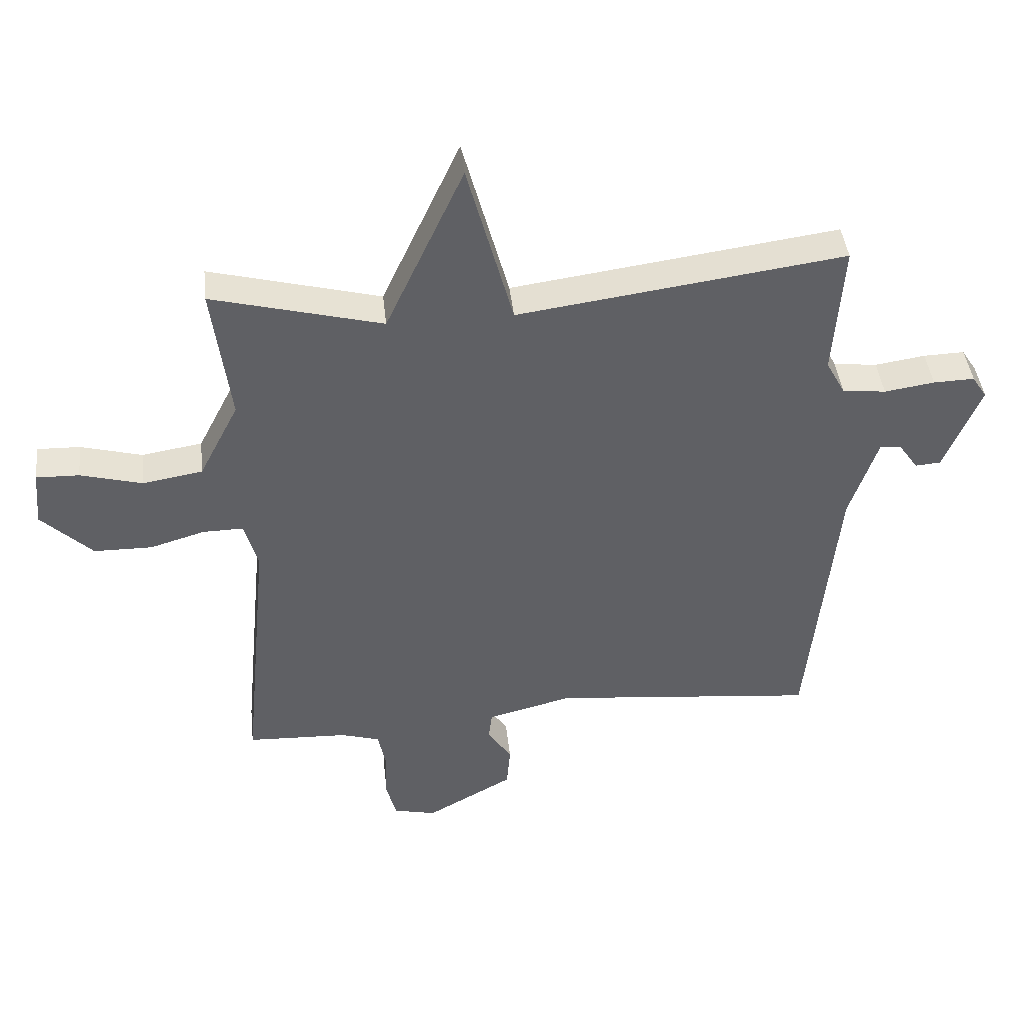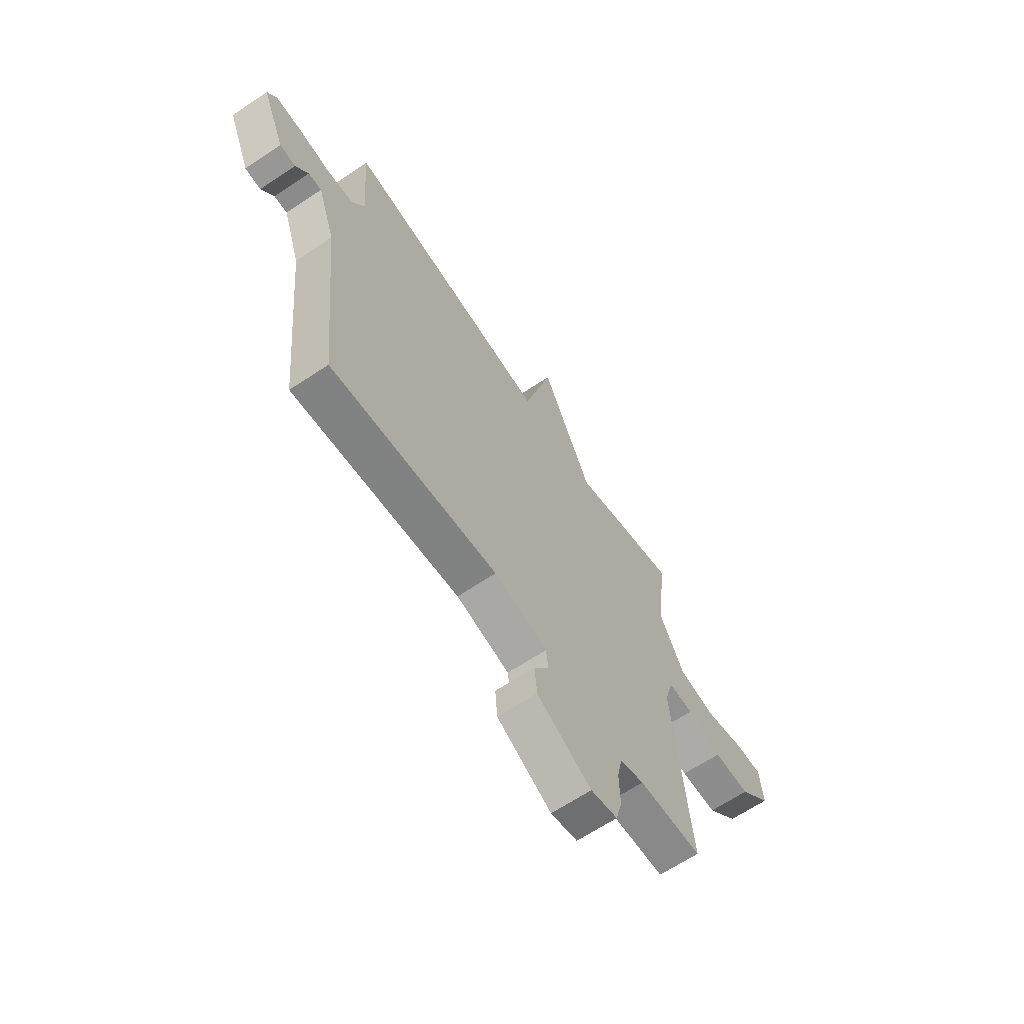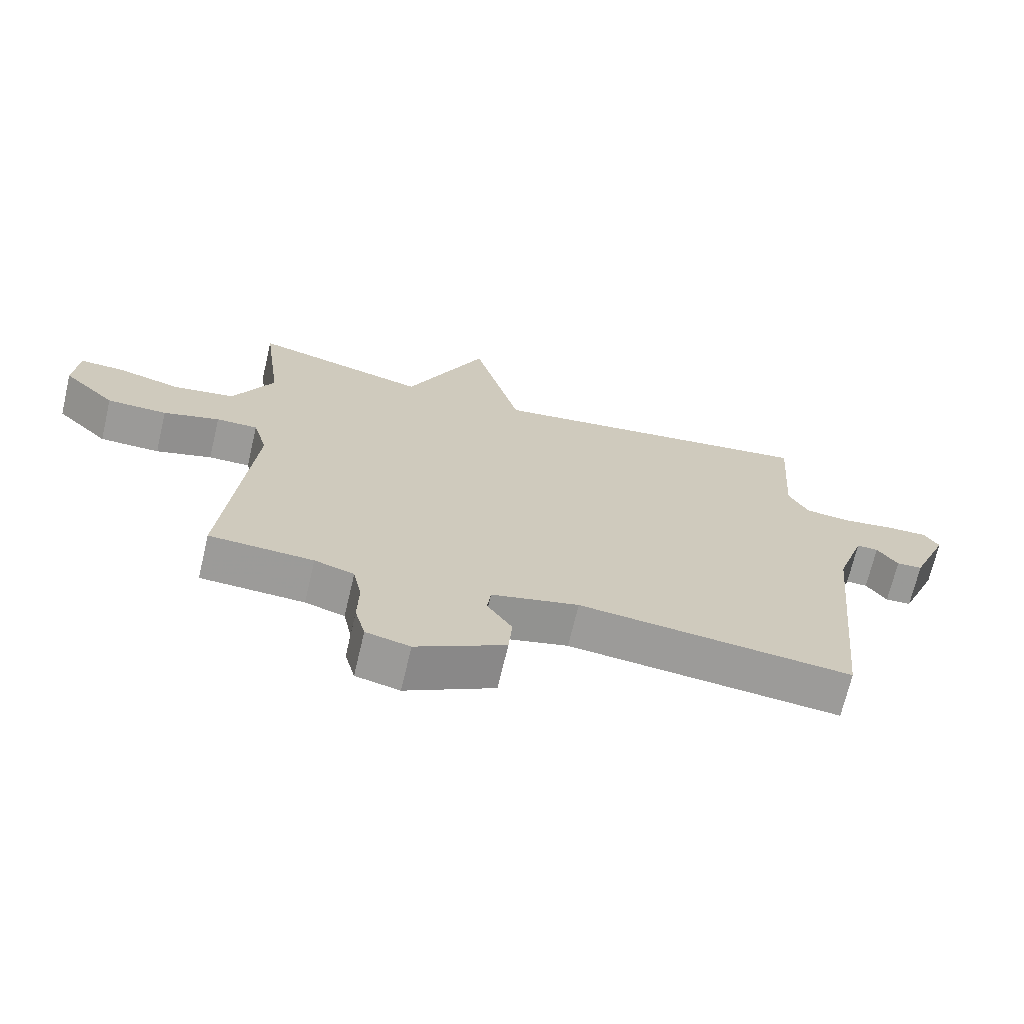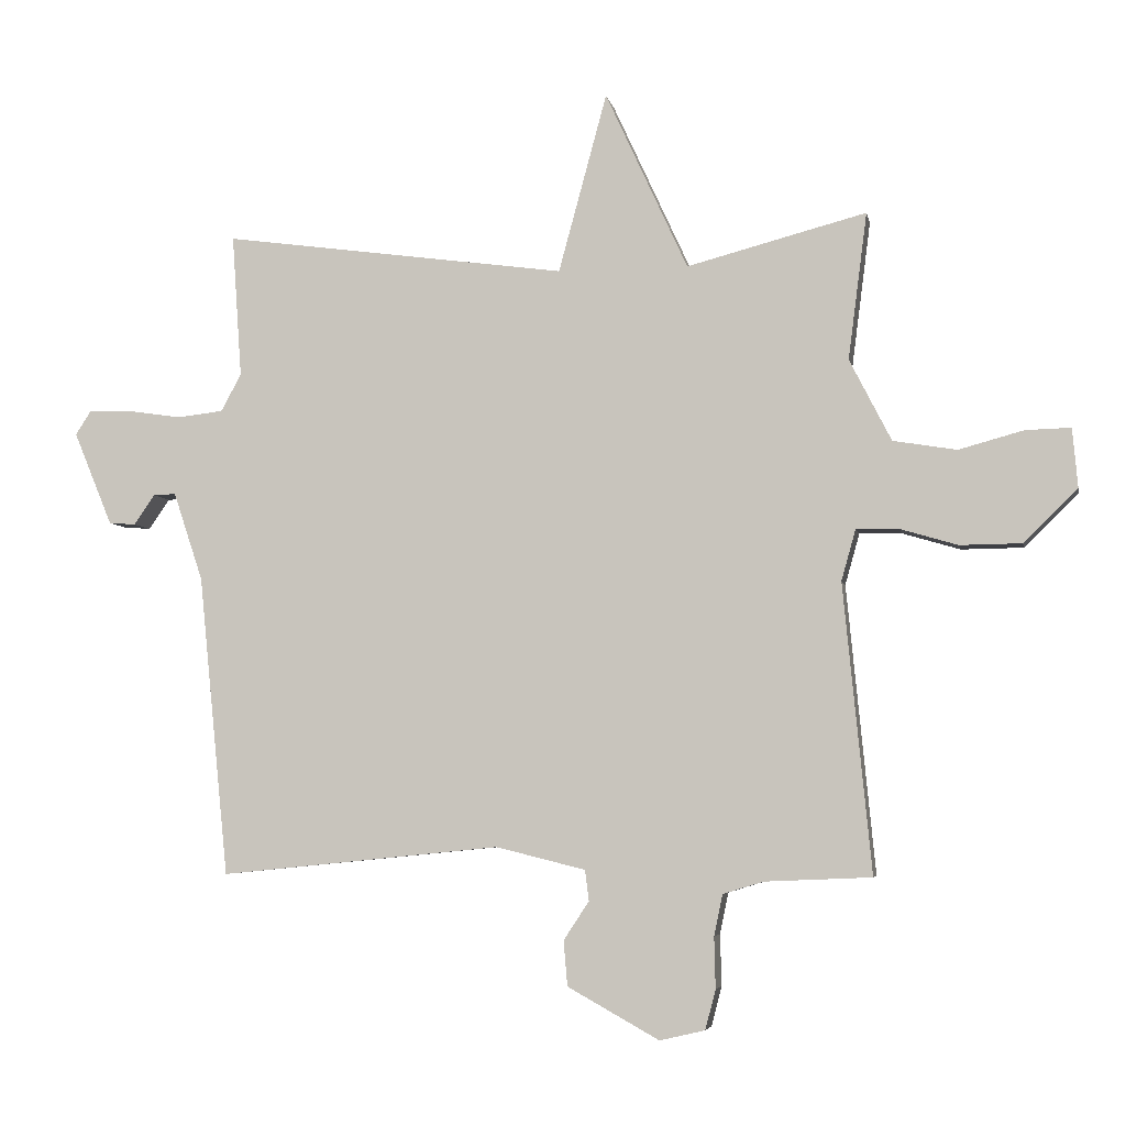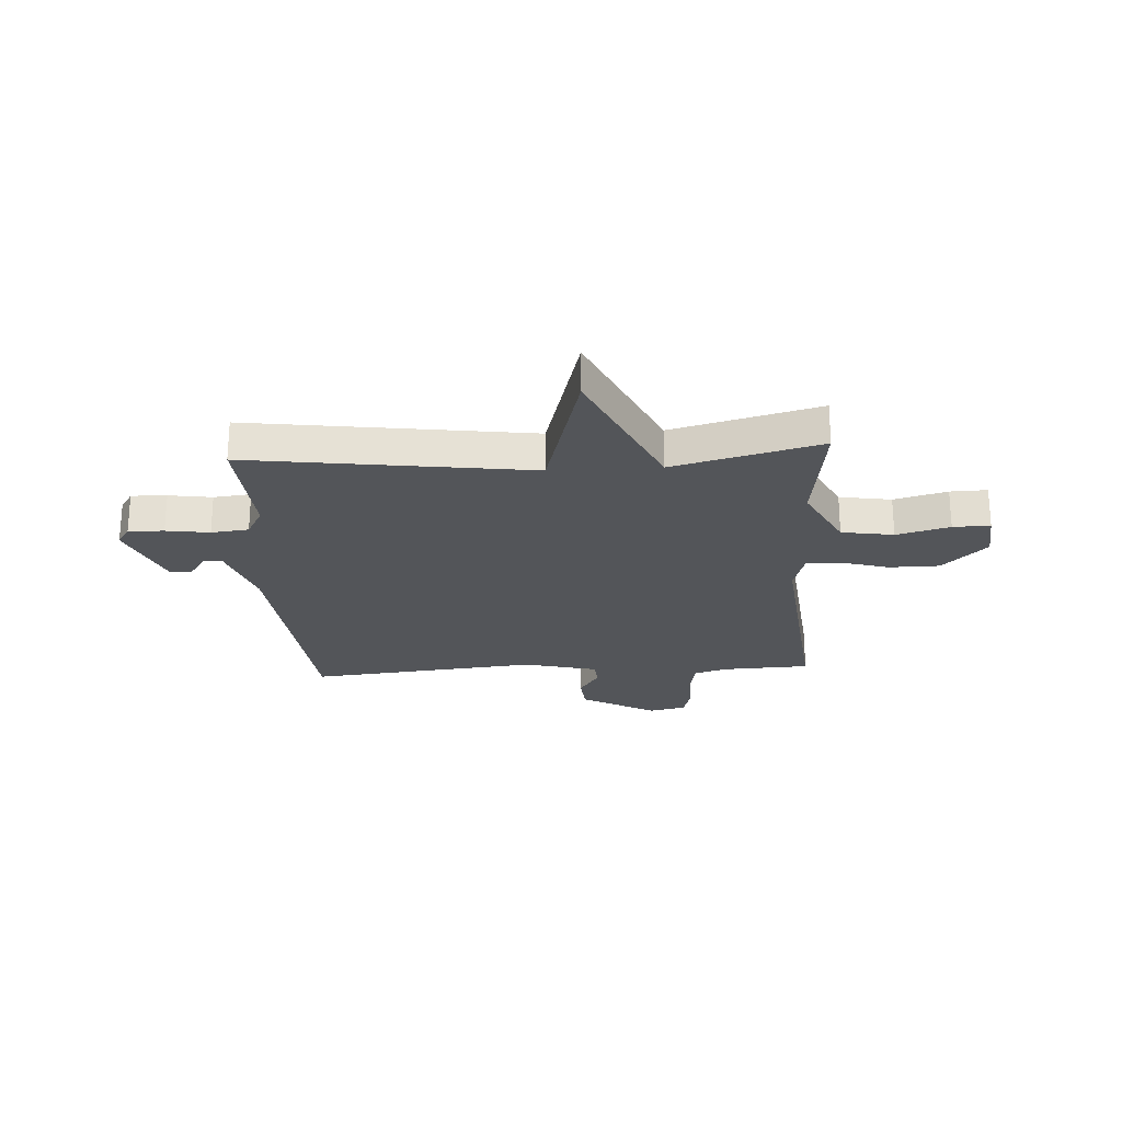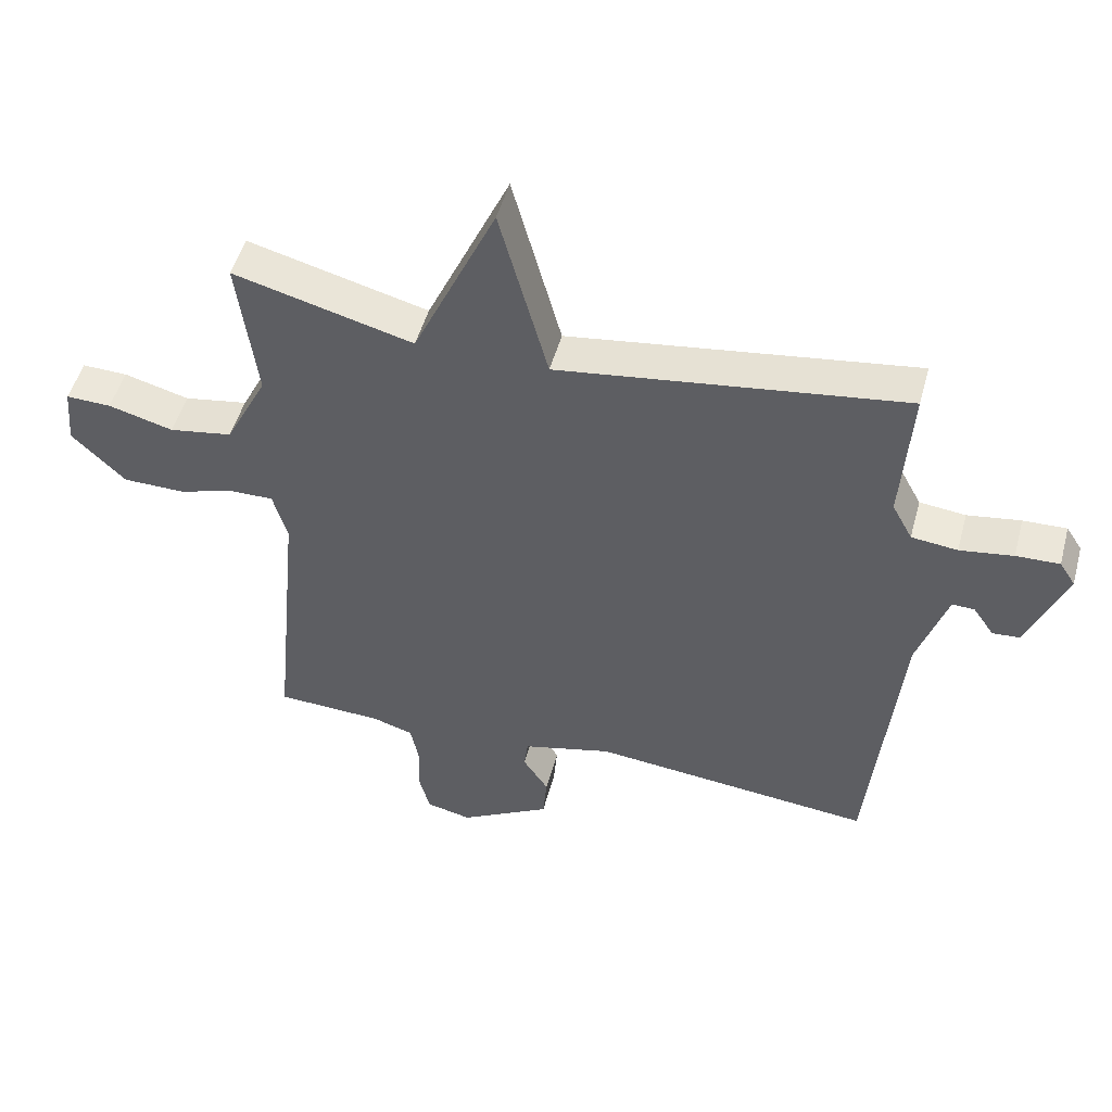
<metadata>
{"format":"obj","ext":"obj","renderer":"f3d","projection":"perspective","resolution":1024,"background":"white","views":[{"elev":42.6,"azim":173.7,"up":"+Z"},{"elev":-65.1,"azim":-56.1,"up":"+Z"},{"elev":-69.4,"azim":166.8,"up":"+Z"},{"elev":-5.1,"azim":10.8,"up":"+Z"},{"elev":-24.2,"azim":3.4,"up":"+Y"},{"elev":49.6,"azim":-165.0,"up":"+Z"}]}
</metadata>
<code>
v -0.5 0.07 0.5
v 0.026 0.07 0.428
v 0.1 0.07 0.701
v 0.226 0.07 0.428
v 0.5 0.07 0.5
v 0.471 0.07 0.276
v 0.535 0.07 0.151
v 0.632 0.07 0.135
v 0.731 0.07 0.162
v 0.8 0.07 0.164
v 0.808 0.07 0.073
v 0.726 0.07 -0.007
v 0.632 0.07 -0.008
v 0.544 0.07 0.018
v 0.479 0.07 0.019
v 0.457 0.07 -0.059
v 0.5 0.07 -0.5
v 0.337 0.07 -0.507
v 0.275 0.07 -0.526
v 0.262 0.07 -0.589
v 0.264 0.07 -0.667
v 0.248 0.07 -0.728
v 0.179 0.07 -0.744
v 0.039 0.07 -0.666
v 0.033 0.07 -0.597
v 0.072 0.07 -0.538
v 0.066 0.07 -0.491
v -0.071 0.07 -0.457
v -0.5 0.07 -0.5
v -0.546 0.07 -0.04
v -0.591 0.07 0.095
v -0.625 0.07 0.094
v -0.657 0.07 0.048
v -0.698 0.07 0.051
v -0.757 0.07 0.194
v -0.733 0.07 0.231
v -0.667 0.07 0.229
v -0.586 0.07 0.217
v -0.516 0.07 0.225
v -0.485 0.07 0.282
v -0.5 0 0.5
v 0.026 0 0.428
v 0.1 0 0.701
v 0.226 0 0.428
v 0.5 0 0.5
v 0.471 0 0.276
v 0.535 0 0.151
v 0.632 0 0.135
v 0.731 0 0.162
v 0.8 0 0.164
v 0.808 0 0.073
v 0.726 0 -0.007
v 0.632 0 -0.008
v 0.544 0 0.018
v 0.479 0 0.019
v 0.457 0 -0.059
v 0.5 0 -0.5
v 0.337 0 -0.507
v 0.275 0 -0.526
v 0.262 0 -0.589
v 0.264 0 -0.667
v 0.248 0 -0.728
v 0.179 0 -0.744
v 0.039 0 -0.666
v 0.033 0 -0.597
v 0.072 0 -0.538
v 0.066 0 -0.491
v -0.071 0 -0.457
v -0.5 0 -0.5
v -0.546 0 -0.04
v -0.591 0 0.095
v -0.625 0 0.094
v -0.657 0 0.048
v -0.698 0 0.051
v -0.757 0 0.194
v -0.733 0 0.231
v -0.667 0 0.229
v -0.586 0 0.217
v -0.516 0 0.225
v -0.485 0 0.282
f 36 37 38
f 35 36 38
f 34 35 38
f 33 34 38
f 32 33 38
f 31 32 38 39
f 30 31 39
f 30 39 40
f 29 30 40
f 28 29 40
f 24 25 26
f 23 24 26
f 22 23 26
f 21 22 26
f 20 21 26
f 19 20 26 27
f 40 1 2
f 28 40 2
f 27 28 2
f 19 27 2
f 18 19 2
f 12 13 14
f 11 12 14
f 10 11 14
f 9 10 14
f 8 9 14
f 7 8 14 15
f 6 7 15
f 4 5 6
f 4 6 15 16
f 2 3 4
f 16 17 18
f 4 16 18
f 2 4 18
f 78 77 76
f 78 76 75
f 78 75 74
f 78 74 73
f 78 73 72
f 79 78 72 71
f 79 71 70
f 80 79 70
f 80 70 69
f 80 69 68
f 66 65 64
f 66 64 63
f 66 63 62
f 66 62 61
f 66 61 60
f 67 66 60 59
f 42 41 80
f 42 80 68
f 42 68 67
f 42 67 59
f 42 59 58
f 54 53 52
f 54 52 51
f 54 51 50
f 54 50 49
f 54 49 48
f 55 54 48 47
f 55 47 46
f 46 45 44
f 56 55 46 44
f 44 43 42
f 58 57 56
f 58 56 44
f 58 44 42
f 1 41 42 2
f 2 42 43 3
f 3 43 44 4
f 4 44 45 5
f 5 45 46 6
f 6 46 47 7
f 7 47 48 8
f 8 48 49 9
f 9 49 50 10
f 10 50 51 11
f 11 51 52 12
f 12 52 53 13
f 13 53 54 14
f 14 54 55 15
f 15 55 56 16
f 16 56 57 17
f 17 57 58 18
f 18 58 59 19
f 19 59 60 20
f 20 60 61 21
f 21 61 62 22
f 22 62 63 23
f 23 63 64 24
f 24 64 65 25
f 25 65 66 26
f 26 66 67 27
f 27 67 68 28
f 28 68 69 29
f 29 69 70 30
f 30 70 71 31
f 31 71 72 32
f 32 72 73 33
f 33 73 74 34
f 34 74 75 35
f 35 75 76 36
f 36 76 77 37
f 37 77 78 38
f 38 78 79 39
f 39 79 80 40
f 40 80 41 1

</code>
